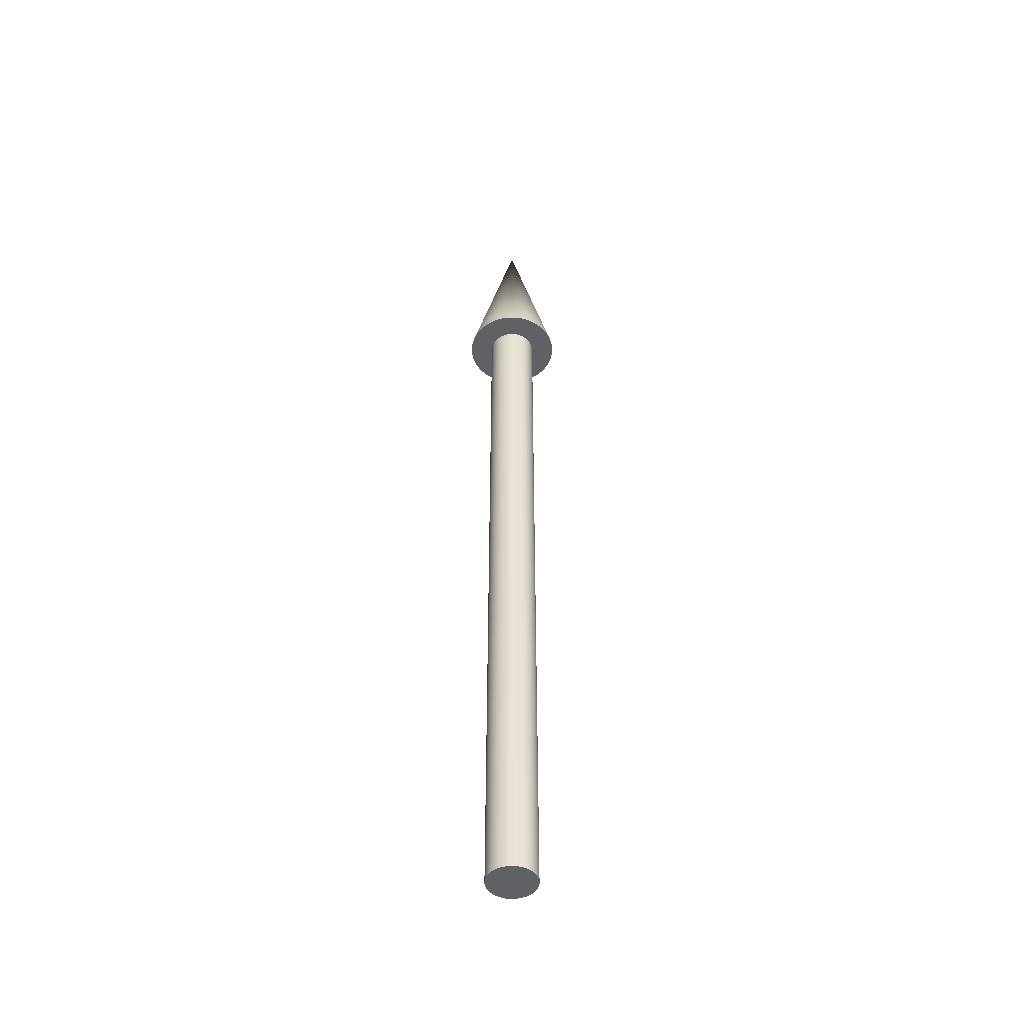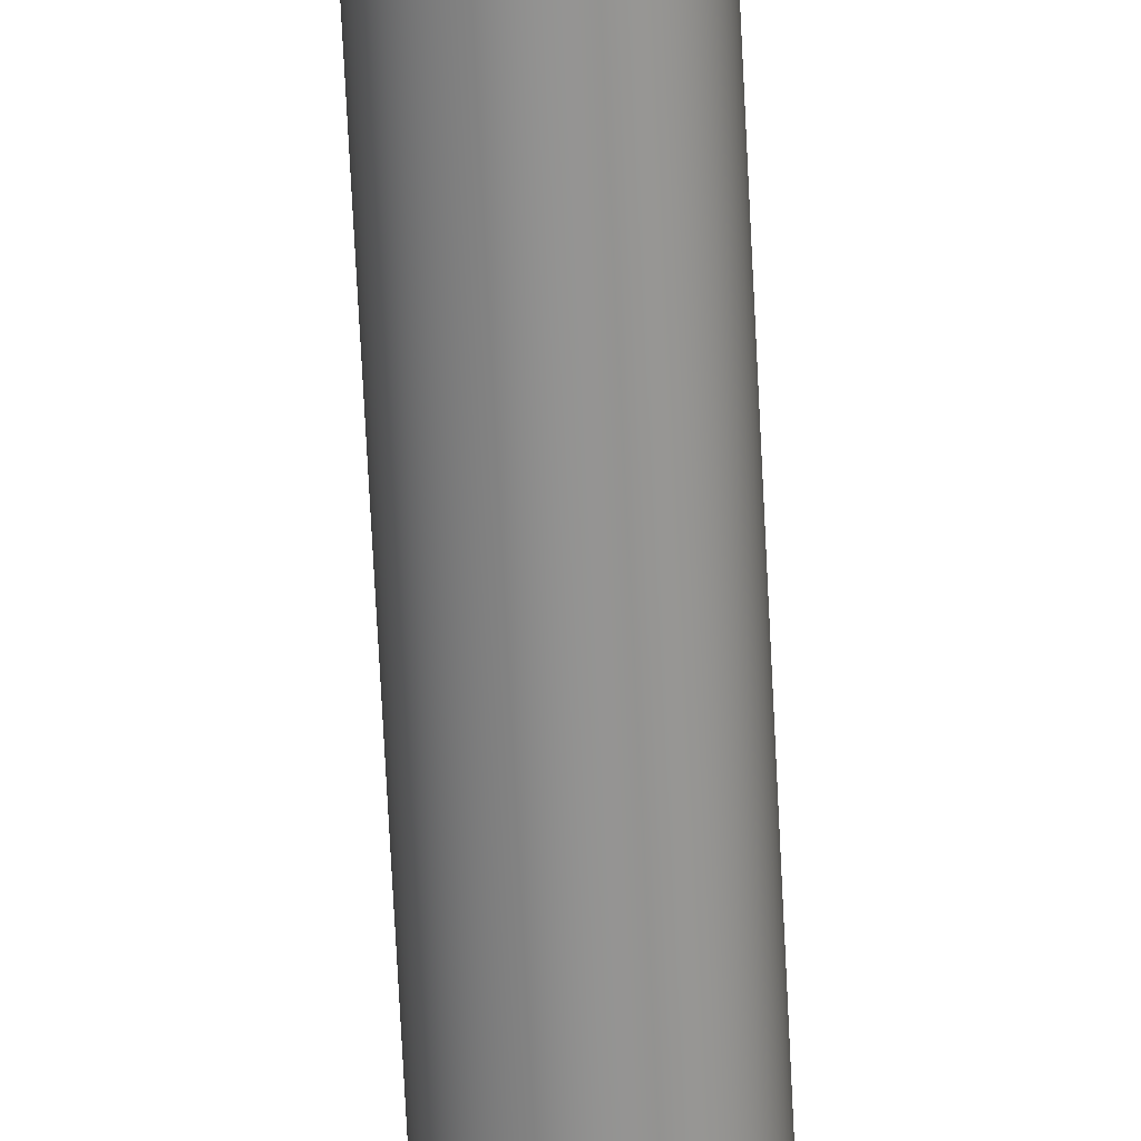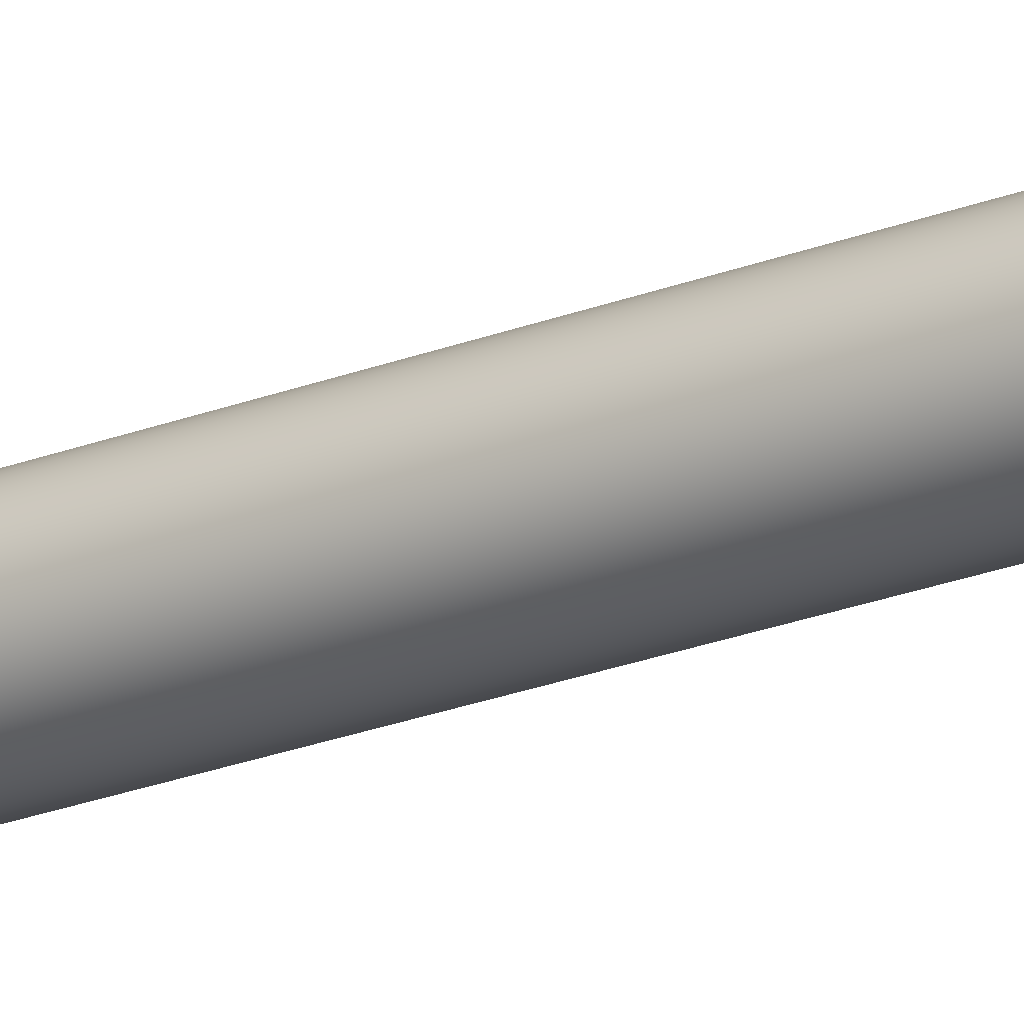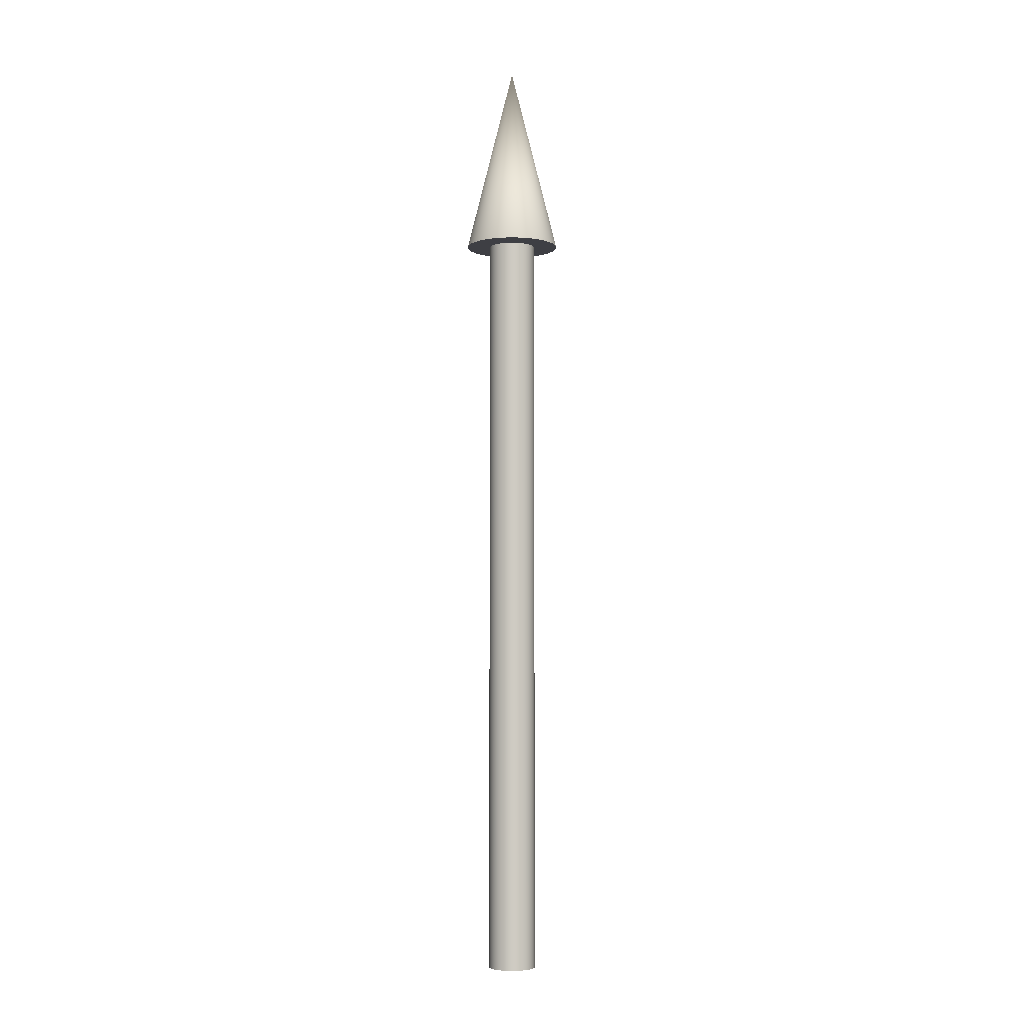
<metadata>
{"format":"obj","ext":"obj","renderer":"f3d","projection":"perspective","resolution":1024,"background":"white","views":[{"elev":-47.8,"azim":139.1,"up":"+Z"},{"elev":-66.3,"azim":2.8,"up":"+Y"},{"elev":-23.9,"azim":123.0,"up":"+Y"},{"elev":-4.5,"azim":98.6,"up":"+Z"}]}
</metadata>
<code>
v 0.025 0 0
v 0.02488 0.00245 0
v 0.02452 0.004877 0
v 0.02392 0.007257 0
v 0.0231 0.009567 0
v 0.02205 0.01179 0
v 0.02079 0.01389 0
v 0.01932 0.01586 0
v 0.01768 0.01768 0
v 0.01586 0.01932 0
v 0.01389 0.02079 0
v 0.01179 0.02205 0
v 0.009567 0.0231 0
v 0.007257 0.02392 0
v 0.004877 0.02452 0
v 0.00245 0.02488 0
v 0 0.025 0
v -0.00245 0.02488 0
v -0.004877 0.02452 0
v -0.007257 0.02392 0
v -0.009567 0.0231 0
v -0.01179 0.02205 0
v -0.01389 0.02079 0
v -0.01586 0.01932 0
v -0.01768 0.01768 0
v -0.01932 0.01586 0
v -0.02079 0.01389 0
v -0.02205 0.01179 0
v -0.0231 0.009567 0
v -0.02392 0.007257 0
v -0.02452 0.004877 0
v -0.02488 0.00245 0
v -0.025 0 0
v -0.02488 -0.00245 0
v -0.02452 -0.004877 0
v -0.02392 -0.007257 0
v -0.0231 -0.009567 0
v -0.02205 -0.01179 0
v -0.02079 -0.01389 0
v -0.01932 -0.01586 0
v -0.01768 -0.01768 0
v -0.01586 -0.01932 0
v -0.01389 -0.02079 0
v -0.01179 -0.02205 0
v -0.009567 -0.0231 0
v -0.007257 -0.02392 0
v -0.004877 -0.02452 0
v -0.00245 -0.02488 0
v -0 -0.025 0
v 0.00245 -0.02488 0
v 0.004877 -0.02452 0
v 0.007257 -0.02392 0
v 0.009567 -0.0231 0
v 0.01179 -0.02205 0
v 0.01389 -0.02079 0
v 0.01586 -0.01932 0
v 0.01768 -0.01768 0
v 0.01932 -0.01586 0
v 0.02079 -0.01389 0
v 0.02205 -0.01179 0
v 0.0231 -0.009567 0
v 0.02392 -0.007257 0
v 0.02452 -0.004877 0
v 0.02488 -0.00245 0
v 0.025 0 0
v 0.02488 0.00245 0
v 0.02452 0.004877 0
v 0.02392 0.007257 0
v 0.0231 0.009567 0
v 0.02205 0.01179 0
v 0.02079 0.01389 0
v 0.01932 0.01586 0
v 0.01768 0.01768 0
v 0.01586 0.01932 0
v 0.01389 0.02079 0
v 0.01179 0.02205 0
v 0.009567 0.0231 0
v 0.007257 0.02392 0
v 0.004877 0.02452 0
v 0.00245 0.02488 0
v 0 0.025 0
v -0.00245 0.02488 0
v -0.004877 0.02452 0
v -0.007257 0.02392 0
v -0.009567 0.0231 0
v -0.01179 0.02205 0
v -0.01389 0.02079 0
v -0.01586 0.01932 0
v -0.01768 0.01768 0
v -0.01932 0.01586 0
v -0.02079 0.01389 0
v -0.02205 0.01179 0
v -0.0231 0.009567 0
v -0.02392 0.007257 0
v -0.02452 0.004877 0
v -0.02488 0.00245 0
v -0.025 0 0
v -0.02488 -0.00245 0
v -0.02452 -0.004877 0
v -0.02392 -0.007257 0
v -0.0231 -0.009567 0
v -0.02205 -0.01179 0
v -0.02079 -0.01389 0
v -0.01932 -0.01586 0
v -0.01768 -0.01768 0
v -0.01586 -0.01932 0
v -0.01389 -0.02079 0
v -0.01179 -0.02205 0
v -0.009567 -0.0231 0
v -0.007257 -0.02392 0
v -0.004877 -0.02452 0
v -0.00245 -0.02488 0
v -0 -0.025 0
v 0.00245 -0.02488 0
v 0.004877 -0.02452 0
v 0.007257 -0.02392 0
v 0.009567 -0.0231 0
v 0.01179 -0.02205 0
v 0.01389 -0.02079 0
v 0.01586 -0.01932 0
v 0.01768 -0.01768 0
v 0.01932 -0.01586 0
v 0.02079 -0.01389 0
v 0.02205 -0.01179 0
v 0.0231 -0.009567 0
v 0.02392 -0.007257 0
v 0.02452 -0.004877 0
v 0.02488 -0.00245 0
v 0.025 0 0.8
v 0.02488 0.00245 0.8
v 0.02452 0.004877 0.8
v 0.02392 0.007257 0.8
v 0.0231 0.009567 0.8
v 0.02205 0.01179 0.8
v 0.02079 0.01389 0.8
v 0.01932 0.01586 0.8
v 0.01768 0.01768 0.8
v 0.01586 0.01932 0.8
v 0.01389 0.02079 0.8
v 0.01179 0.02205 0.8
v 0.009567 0.0231 0.8
v 0.007257 0.02392 0.8
v 0.004877 0.02452 0.8
v 0.00245 0.02488 0.8
v 0 0.025 0.8
v -0.00245 0.02488 0.8
v -0.004877 0.02452 0.8
v -0.007257 0.02392 0.8
v -0.009567 0.0231 0.8
v -0.01179 0.02205 0.8
v -0.01389 0.02079 0.8
v -0.01586 0.01932 0.8
v -0.01768 0.01768 0.8
v -0.01932 0.01586 0.8
v -0.02079 0.01389 0.8
v -0.02205 0.01179 0.8
v -0.0231 0.009567 0.8
v -0.02392 0.007257 0.8
v -0.02452 0.004877 0.8
v -0.02488 0.00245 0.8
v -0.025 0 0.8
v -0.02488 -0.00245 0.8
v -0.02452 -0.004877 0.8
v -0.02392 -0.007257 0.8
v -0.0231 -0.009567 0.8
v -0.02205 -0.01179 0.8
v -0.02079 -0.01389 0.8
v -0.01932 -0.01586 0.8
v -0.01768 -0.01768 0.8
v -0.01586 -0.01932 0.8
v -0.01389 -0.02079 0.8
v -0.01179 -0.02205 0.8
v -0.009567 -0.0231 0.8
v -0.007257 -0.02392 0.8
v -0.004877 -0.02452 0.8
v -0.00245 -0.02488 0.8
v -0 -0.025 0.8
v 0.00245 -0.02488 0.8
v 0.004877 -0.02452 0.8
v 0.007257 -0.02392 0.8
v 0.009567 -0.0231 0.8
v 0.01179 -0.02205 0.8
v 0.01389 -0.02079 0.8
v 0.01586 -0.01932 0.8
v 0.01768 -0.01768 0.8
v 0.01932 -0.01586 0.8
v 0.02079 -0.01389 0.8
v 0.02205 -0.01179 0.8
v 0.0231 -0.009567 0.8
v 0.02392 -0.007257 0.8
v 0.02452 -0.004877 0.8
v 0.02488 -0.00245 0.8
v 0.025 0 0.8
v 0.02488 0.00245 0.8
v 0.02452 0.004877 0.8
v 0.02392 0.007257 0.8
v 0.0231 0.009567 0.8
v 0.02205 0.01179 0.8
v 0.02079 0.01389 0.8
v 0.01932 0.01586 0.8
v 0.01768 0.01768 0.8
v 0.01586 0.01932 0.8
v 0.01389 0.02079 0.8
v 0.01179 0.02205 0.8
v 0.009567 0.0231 0.8
v 0.007257 0.02392 0.8
v 0.004877 0.02452 0.8
v 0.00245 0.02488 0.8
v 0 0.025 0.8
v -0.00245 0.02488 0.8
v -0.004877 0.02452 0.8
v -0.007257 0.02392 0.8
v -0.009567 0.0231 0.8
v -0.01179 0.02205 0.8
v -0.01389 0.02079 0.8
v -0.01586 0.01932 0.8
v -0.01768 0.01768 0.8
v -0.01932 0.01586 0.8
v -0.02079 0.01389 0.8
v -0.02205 0.01179 0.8
v -0.0231 0.009567 0.8
v -0.02392 0.007257 0.8
v -0.02452 0.004877 0.8
v -0.02488 0.00245 0.8
v -0.025 0 0.8
v -0.02488 -0.00245 0.8
v -0.02452 -0.004877 0.8
v -0.02392 -0.007257 0.8
v -0.0231 -0.009567 0.8
v -0.02205 -0.01179 0.8
v -0.02079 -0.01389 0.8
v -0.01932 -0.01586 0.8
v -0.01768 -0.01768 0.8
v -0.01586 -0.01932 0.8
v -0.01389 -0.02079 0.8
v -0.01179 -0.02205 0.8
v -0.009567 -0.0231 0.8
v -0.007257 -0.02392 0.8
v -0.004877 -0.02452 0.8
v -0.00245 -0.02488 0.8
v -0 -0.025 0.8
v 0.00245 -0.02488 0.8
v 0.004877 -0.02452 0.8
v 0.007257 -0.02392 0.8
v 0.009567 -0.0231 0.8
v 0.01179 -0.02205 0.8
v 0.01389 -0.02079 0.8
v 0.01586 -0.01932 0.8
v 0.01768 -0.01768 0.8
v 0.01932 -0.01586 0.8
v 0.02079 -0.01389 0.8
v 0.02205 -0.01179 0.8
v 0.0231 -0.009567 0.8
v 0.02392 -0.007257 0.8
v 0.02452 -0.004877 0.8
v 0.02488 -0.00245 0.8
v 0.05 0 0.8
v 0.04976 0.004901 0.8
v 0.04904 0.009755 0.8
v 0.04785 0.01451 0.8
v 0.04619 0.01913 0.8
v 0.0441 0.02357 0.8
v 0.04157 0.02778 0.8
v 0.03865 0.03172 0.8
v 0.03535 0.03535 0.8
v 0.03172 0.03865 0.8
v 0.02778 0.04157 0.8
v 0.02357 0.0441 0.8
v 0.01913 0.04619 0.8
v 0.01451 0.04785 0.8
v 0.009755 0.04904 0.8
v 0.004901 0.04976 0.8
v 0 0.05 0.8
v -0.004901 0.04976 0.8
v -0.009755 0.04904 0.8
v -0.01451 0.04785 0.8
v -0.01913 0.04619 0.8
v -0.02357 0.0441 0.8
v -0.02778 0.04157 0.8
v -0.03172 0.03865 0.8
v -0.03535 0.03535 0.8
v -0.03865 0.03172 0.8
v -0.04157 0.02778 0.8
v -0.0441 0.02357 0.8
v -0.04619 0.01913 0.8
v -0.04785 0.01451 0.8
v -0.04904 0.009755 0.8
v -0.04976 0.004901 0.8
v -0.05 0 0.8
v -0.04976 -0.004901 0.8
v -0.04904 -0.009755 0.8
v -0.04785 -0.01451 0.8
v -0.04619 -0.01913 0.8
v -0.0441 -0.02357 0.8
v -0.04157 -0.02778 0.8
v -0.03865 -0.03172 0.8
v -0.03535 -0.03535 0.8
v -0.03172 -0.03865 0.8
v -0.02778 -0.04157 0.8
v -0.02357 -0.0441 0.8
v -0.01913 -0.04619 0.8
v -0.01451 -0.04785 0.8
v -0.009755 -0.04904 0.8
v -0.004901 -0.04976 0.8
v -0 -0.05 0.8
v 0.004901 -0.04976 0.8
v 0.009755 -0.04904 0.8
v 0.01451 -0.04785 0.8
v 0.01913 -0.04619 0.8
v 0.02357 -0.0441 0.8
v 0.02778 -0.04157 0.8
v 0.03172 -0.03865 0.8
v 0.03535 -0.03535 0.8
v 0.03865 -0.03172 0.8
v 0.04157 -0.02778 0.8
v 0.0441 -0.02357 0.8
v 0.04619 -0.01913 0.8
v 0.04785 -0.01451 0.8
v 0.04904 -0.009755 0.8
v 0.04976 -0.004901 0.8
v 0 0 1
v 0.05 0 0.8
v 0.04976 0.004901 0.8
v 0.04904 0.009755 0.8
v 0.04785 0.01451 0.8
v 0.04619 0.01913 0.8
v 0.0441 0.02357 0.8
v 0.04157 0.02778 0.8
v 0.03865 0.03172 0.8
v 0.03535 0.03535 0.8
v 0.03172 0.03865 0.8
v 0.02778 0.04157 0.8
v 0.02357 0.0441 0.8
v 0.01913 0.04619 0.8
v 0.01451 0.04785 0.8
v 0.009755 0.04904 0.8
v 0.004901 0.04976 0.8
v 0 0.05 0.8
v -0.004901 0.04976 0.8
v -0.009755 0.04904 0.8
v -0.01451 0.04785 0.8
v -0.01913 0.04619 0.8
v -0.02357 0.0441 0.8
v -0.02778 0.04157 0.8
v -0.03172 0.03865 0.8
v -0.03535 0.03535 0.8
v -0.03865 0.03172 0.8
v -0.04157 0.02778 0.8
v -0.0441 0.02357 0.8
v -0.04619 0.01913 0.8
v -0.04785 0.01451 0.8
v -0.04904 0.009755 0.8
v -0.04976 0.004901 0.8
v -0.05 0 0.8
v -0.04976 -0.004901 0.8
v -0.04904 -0.009755 0.8
v -0.04785 -0.01451 0.8
v -0.04619 -0.01913 0.8
v -0.0441 -0.02357 0.8
v -0.04157 -0.02778 0.8
v -0.03865 -0.03172 0.8
v -0.03535 -0.03535 0.8
v -0.03172 -0.03865 0.8
v -0.02778 -0.04157 0.8
v -0.02357 -0.0441 0.8
v -0.01913 -0.04619 0.8
v -0.01451 -0.04785 0.8
v -0.009755 -0.04904 0.8
v -0.004901 -0.04976 0.8
v -0 -0.05 0.8
v 0.004901 -0.04976 0.8
v 0.009755 -0.04904 0.8
v 0.01451 -0.04785 0.8
v 0.01913 -0.04619 0.8
v 0.02357 -0.0441 0.8
v 0.02778 -0.04157 0.8
v 0.03172 -0.03865 0.8
v 0.03535 -0.03535 0.8
v 0.03865 -0.03172 0.8
v 0.04157 -0.02778 0.8
v 0.0441 -0.02357 0.8
v 0.04619 -0.01913 0.8
v 0.04785 -0.01451 0.8
v 0.04904 -0.009755 0.8
v 0.04976 -0.004901 0.8
f 1 3 2
f 1 4 3
f 1 5 4
f 1 6 5
f 1 7 6
f 1 8 7
f 1 9 8
f 1 10 9
f 1 11 10
f 1 12 11
f 1 13 12
f 1 14 13
f 1 15 14
f 1 16 15
f 1 17 16
f 1 18 17
f 1 19 18
f 1 20 19
f 1 21 20
f 1 22 21
f 1 23 22
f 1 24 23
f 1 25 24
f 1 26 25
f 1 27 26
f 1 28 27
f 1 29 28
f 1 30 29
f 1 31 30
f 1 32 31
f 1 33 32
f 1 34 33
f 1 35 34
f 1 36 35
f 1 37 36
f 1 38 37
f 1 39 38
f 1 40 39
f 1 41 40
f 1 42 41
f 1 43 42
f 1 44 43
f 1 45 44
f 1 46 45
f 1 47 46
f 1 48 47
f 1 49 48
f 1 50 49
f 1 51 50
f 1 52 51
f 1 53 52
f 1 54 53
f 1 55 54
f 1 56 55
f 1 57 56
f 1 58 57
f 1 59 58
f 1 60 59
f 1 61 60
f 1 62 61
f 1 63 62
f 1 64 63
f 65 130 129
f 65 66 130
f 66 131 130
f 66 67 131
f 67 132 131
f 67 68 132
f 68 133 132
f 68 69 133
f 69 134 133
f 69 70 134
f 70 135 134
f 70 71 135
f 71 136 135
f 71 72 136
f 72 137 136
f 72 73 137
f 73 138 137
f 73 74 138
f 74 139 138
f 74 75 139
f 75 140 139
f 75 76 140
f 76 141 140
f 76 77 141
f 77 142 141
f 77 78 142
f 78 143 142
f 78 79 143
f 79 144 143
f 79 80 144
f 80 145 144
f 80 81 145
f 81 146 145
f 81 82 146
f 82 147 146
f 82 83 147
f 83 148 147
f 83 84 148
f 84 149 148
f 84 85 149
f 85 150 149
f 85 86 150
f 86 151 150
f 86 87 151
f 87 152 151
f 87 88 152
f 88 153 152
f 88 89 153
f 89 154 153
f 89 90 154
f 90 155 154
f 90 91 155
f 91 156 155
f 91 92 156
f 92 157 156
f 92 93 157
f 93 158 157
f 93 94 158
f 94 159 158
f 94 95 159
f 95 160 159
f 95 96 160
f 96 161 160
f 96 97 161
f 97 162 161
f 97 98 162
f 98 163 162
f 98 99 163
f 99 164 163
f 99 100 164
f 100 165 164
f 100 101 165
f 101 166 165
f 101 102 166
f 102 167 166
f 102 103 167
f 103 168 167
f 103 104 168
f 104 169 168
f 104 105 169
f 105 170 169
f 105 106 170
f 106 171 170
f 106 107 171
f 107 172 171
f 107 108 172
f 108 173 172
f 108 109 173
f 109 174 173
f 109 110 174
f 110 175 174
f 110 111 175
f 111 176 175
f 111 112 176
f 112 177 176
f 112 113 177
f 113 178 177
f 113 114 178
f 114 179 178
f 114 115 179
f 115 180 179
f 115 116 180
f 116 181 180
f 116 117 181
f 117 182 181
f 117 118 182
f 118 183 182
f 118 119 183
f 119 184 183
f 119 120 184
f 120 185 184
f 120 121 185
f 121 186 185
f 121 122 186
f 122 187 186
f 122 123 187
f 123 188 187
f 123 124 188
f 124 189 188
f 124 125 189
f 125 190 189
f 125 126 190
f 126 191 190
f 126 127 191
f 127 192 191
f 127 128 192
f 128 129 192
f 128 65 129
f 193 258 257
f 193 194 258
f 194 259 258
f 194 195 259
f 195 260 259
f 195 196 260
f 196 261 260
f 196 197 261
f 197 262 261
f 197 198 262
f 198 263 262
f 198 199 263
f 199 264 263
f 199 200 264
f 200 265 264
f 200 201 265
f 201 266 265
f 201 202 266
f 202 267 266
f 202 203 267
f 203 268 267
f 203 204 268
f 204 269 268
f 204 205 269
f 205 270 269
f 205 206 270
f 206 271 270
f 206 207 271
f 207 272 271
f 207 208 272
f 208 273 272
f 208 209 273
f 209 274 273
f 209 210 274
f 210 275 274
f 210 211 275
f 211 276 275
f 211 212 276
f 212 277 276
f 212 213 277
f 213 278 277
f 213 214 278
f 214 279 278
f 214 215 279
f 215 280 279
f 215 216 280
f 216 281 280
f 216 217 281
f 217 282 281
f 217 218 282
f 218 283 282
f 218 219 283
f 219 284 283
f 219 220 284
f 220 285 284
f 220 221 285
f 221 286 285
f 221 222 286
f 222 287 286
f 222 223 287
f 223 288 287
f 223 224 288
f 224 289 288
f 224 225 289
f 225 290 289
f 225 226 290
f 226 291 290
f 226 227 291
f 227 292 291
f 227 228 292
f 228 293 292
f 228 229 293
f 229 294 293
f 229 230 294
f 230 295 294
f 230 231 295
f 231 296 295
f 231 232 296
f 232 297 296
f 232 233 297
f 233 298 297
f 233 234 298
f 234 299 298
f 234 235 299
f 235 300 299
f 235 236 300
f 236 301 300
f 236 237 301
f 237 302 301
f 237 238 302
f 238 303 302
f 238 239 303
f 239 304 303
f 239 240 304
f 240 305 304
f 240 241 305
f 241 306 305
f 241 242 306
f 242 307 306
f 242 243 307
f 243 308 307
f 243 244 308
f 244 309 308
f 244 245 309
f 245 310 309
f 245 246 310
f 246 311 310
f 246 247 311
f 247 312 311
f 247 248 312
f 248 313 312
f 248 249 313
f 249 314 313
f 249 250 314
f 250 315 314
f 250 251 315
f 251 316 315
f 251 252 316
f 252 317 316
f 252 253 317
f 253 318 317
f 253 254 318
f 254 319 318
f 254 255 319
f 255 320 319
f 255 256 320
f 256 257 320
f 256 193 257
f 321 322 323
f 321 323 324
f 321 324 325
f 321 325 326
f 321 326 327
f 321 327 328
f 321 328 329
f 321 329 330
f 321 330 331
f 321 331 332
f 321 332 333
f 321 333 334
f 321 334 335
f 321 335 336
f 321 336 337
f 321 337 338
f 321 338 339
f 321 339 340
f 321 340 341
f 321 341 342
f 321 342 343
f 321 343 344
f 321 344 345
f 321 345 346
f 321 346 347
f 321 347 348
f 321 348 349
f 321 349 350
f 321 350 351
f 321 351 352
f 321 352 353
f 321 353 354
f 321 354 355
f 321 355 356
f 321 356 357
f 321 357 358
f 321 358 359
f 321 359 360
f 321 360 361
f 321 361 362
f 321 362 363
f 321 363 364
f 321 364 365
f 321 365 366
f 321 366 367
f 321 367 368
f 321 368 369
f 321 369 370
f 321 370 371
f 321 371 372
f 321 372 373
f 321 373 374
f 321 374 375
f 321 375 376
f 321 376 377
f 321 377 378
f 321 378 379
f 321 379 380
f 321 380 381
f 321 381 382
f 321 382 383
f 321 383 384
f 321 384 385
f 321 385 322

</code>
